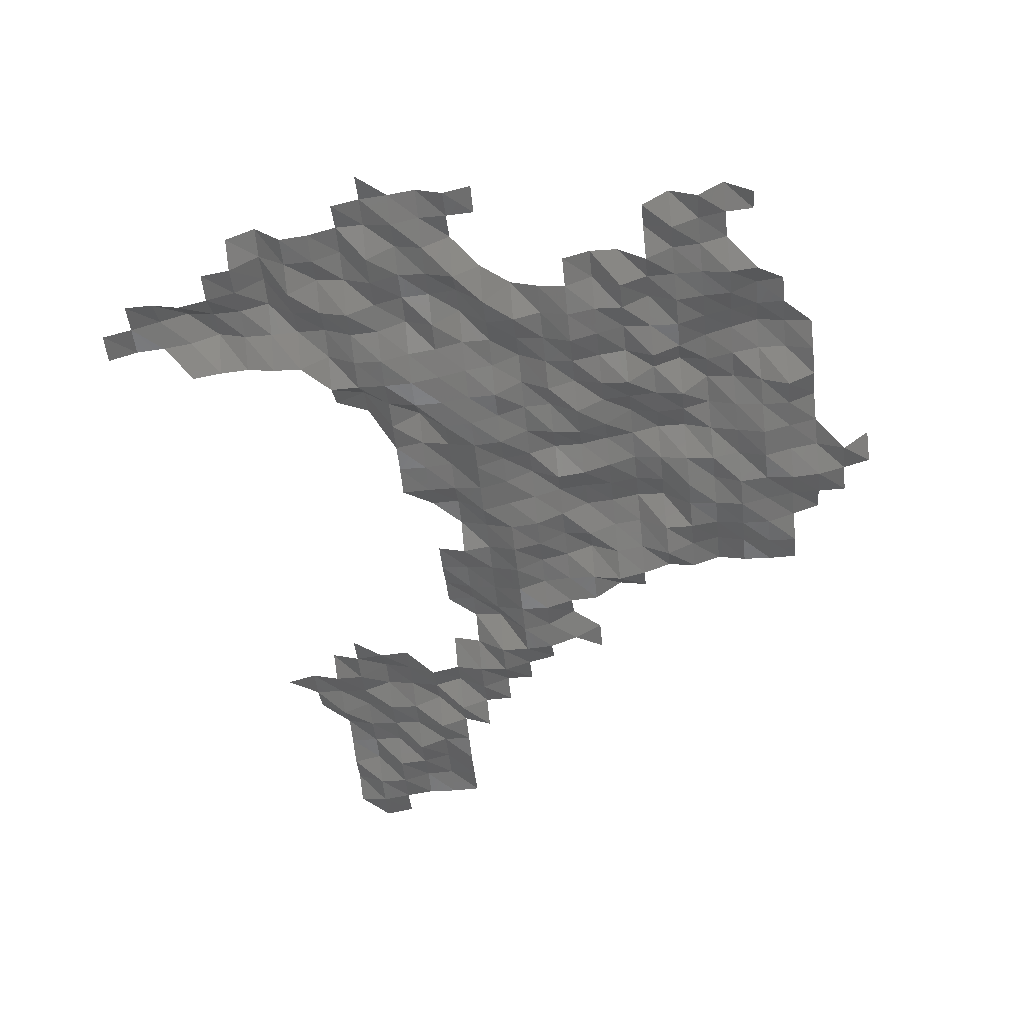
<metadata>
{"format":"stl","ext":"stl","renderer":"f3d","projection":"perspective","resolution":1024,"background":"white","views":[{"elev":-54.9,"azim":96.1,"up":"+Z"}]}
</metadata>
<code>
# stl→obj: 412 verts, 691 faces
v 3.575e+05 5.444e+06 5193
v 3.585e+05 5.442e+06 4781
v 3.575e+05 5.442e+06 4769
v 3.585e+05 5.444e+06 5122
v 3.575e+05 5.444e+06 5297
v 3.585e+05 5.444e+06 5556
v 3.595e+05 5.444e+06 4993
v 3.595e+05 5.444e+06 4997
v 3.565e+05 5.446e+06 4600
v 3.575e+05 5.446e+06 5482
v 3.585e+05 5.446e+06 5984
v 3.595e+05 5.446e+06 4652
v 3.565e+05 5.446e+06 4815
v 3.575e+05 5.446e+06 6000
v 3.585e+05 5.446e+06 5761
v 3.595e+05 5.446e+06 4988
v 3.405e+05 5.448e+06 5282
v 3.415e+05 5.448e+06 5164
v 3.415e+05 5.446e+06 4860
v 3.565e+05 5.448e+06 4894
v 3.575e+05 5.448e+06 5619
v 3.585e+05 5.448e+06 5781
v 3.595e+05 5.448e+06 5362
v 3.605e+05 5.446e+06 4985
v 3.605e+05 5.448e+06 5212
v 3.385e+05 5.448e+06 5631
v 3.395e+05 5.448e+06 5003
v 3.395e+05 5.448e+06 5640
v 3.405e+05 5.448e+06 5237
v 3.415e+05 5.448e+06 4834
v 3.565e+05 5.448e+06 4652
v 3.575e+05 5.448e+06 5575
v 3.585e+05 5.448e+06 6173
v 3.595e+05 5.448e+06 6234
v 3.605e+05 5.448e+06 6097
v 3.615e+05 5.448e+06 5695
v 3.615e+05 5.448e+06 6341
v 3.335e+05 5.45e+06 5088
v 3.345e+05 5.45e+06 4932
v 3.345e+05 5.448e+06 5098
v 3.355e+05 5.448e+06 5481
v 3.355e+05 5.45e+06 4996
v 3.365e+05 5.448e+06 5270
v 3.365e+05 5.45e+06 5492
v 3.375e+05 5.448e+06 5506
v 3.375e+05 5.45e+06 5469
v 3.385e+05 5.45e+06 5331
v 3.395e+05 5.45e+06 5466
v 3.405e+05 5.45e+06 5148
v 3.415e+05 5.45e+06 4811
v 3.425e+05 5.448e+06 5142
v 3.425e+05 5.45e+06 4791
v 3.565e+05 5.45e+06 4578
v 3.575e+05 5.45e+06 5601
v 3.585e+05 5.45e+06 5235
v 3.595e+05 5.45e+06 4840
v 3.605e+05 5.45e+06 5281
v 3.615e+05 5.45e+06 5283
v 3.335e+05 5.45e+06 5276
v 3.345e+05 5.45e+06 5085
v 3.355e+05 5.45e+06 4945
v 3.365e+05 5.45e+06 4901
v 3.375e+05 5.45e+06 5442
v 3.385e+05 5.45e+06 5273
v 3.395e+05 5.45e+06 5096
v 3.405e+05 5.45e+06 5552
v 3.415e+05 5.45e+06 5516
v 3.425e+05 5.45e+06 4866
v 3.435e+05 5.45e+06 4596
v 3.555e+05 5.45e+06 4575
v 3.565e+05 5.45e+06 5316
v 3.575e+05 5.45e+06 5575
v 3.585e+05 5.45e+06 5079
v 3.595e+05 5.45e+06 5758
v 3.605e+05 5.45e+06 5310
v 3.615e+05 5.45e+06 5418
v 3.345e+05 5.452e+06 5210
v 3.355e+05 5.452e+06 5256
v 3.365e+05 5.452e+06 4988
v 3.375e+05 5.452e+06 4717
v 3.385e+05 5.452e+06 5175
v 3.395e+05 5.452e+06 5042
v 3.405e+05 5.452e+06 5369
v 3.415e+05 5.452e+06 5202
v 3.425e+05 5.452e+06 4934
v 3.535e+05 5.452e+06 6128
v 3.545e+05 5.452e+06 5844
v 3.545e+05 5.45e+06 5272
v 3.555e+05 5.452e+06 4582
v 3.565e+05 5.452e+06 4700
v 3.575e+05 5.452e+06 5026
v 3.585e+05 5.452e+06 4701
v 3.595e+05 5.452e+06 5596
v 3.605e+05 5.452e+06 5820
v 3.615e+05 5.452e+06 5817
v 3.345e+05 5.452e+06 5148
v 3.355e+05 5.452e+06 5280
v 3.365e+05 5.452e+06 5240
v 3.375e+05 5.452e+06 5123
v 3.385e+05 5.452e+06 4807
v 3.395e+05 5.452e+06 5538
v 3.405e+05 5.452e+06 5116
v 3.415e+05 5.452e+06 4713
v 3.525e+05 5.452e+06 4878
v 3.535e+05 5.452e+06 4823
v 3.545e+05 5.452e+06 4853
v 3.555e+05 5.452e+06 4510
v 3.565e+05 5.452e+06 4601
v 3.575e+05 5.452e+06 5087
v 3.585e+05 5.452e+06 5297
v 3.595e+05 5.452e+06 5138
v 3.605e+05 5.452e+06 5038
v 3.615e+05 5.452e+06 5837
v 3.625e+05 5.452e+06 5524
v 3.625e+05 5.452e+06 5863
v 3.345e+05 5.454e+06 5159
v 3.355e+05 5.454e+06 5037
v 3.365e+05 5.454e+06 4950
v 3.375e+05 5.454e+06 5070
v 3.385e+05 5.454e+06 5174
v 3.395e+05 5.454e+06 4693
v 3.405e+05 5.454e+06 5428
v 3.415e+05 5.454e+06 4952
v 3.495e+05 5.454e+06 5340
v 3.505e+05 5.454e+06 4797
v 3.505e+05 5.452e+06 4776
v 3.515e+05 5.452e+06 4908
v 3.515e+05 5.454e+06 4872
v 3.525e+05 5.454e+06 5098
v 3.535e+05 5.454e+06 5635
v 3.545e+05 5.454e+06 4586
v 3.555e+05 5.454e+06 4535
v 3.565e+05 5.454e+06 4960
v 3.575e+05 5.454e+06 5657
v 3.585e+05 5.454e+06 5671
v 3.595e+05 5.454e+06 5556
v 3.605e+05 5.454e+06 5890
v 3.615e+05 5.454e+06 5649
v 3.625e+05 5.454e+06 5990
v 3.635e+05 5.452e+06 5649
v 3.385e+05 5.454e+06 4712
v 3.395e+05 5.454e+06 5078
v 3.405e+05 5.454e+06 4751
v 3.415e+05 5.454e+06 4670
v 3.425e+05 5.454e+06 5649
v 3.425e+05 5.454e+06 5311
v 3.435e+05 5.454e+06 5779
v 3.445e+05 5.454e+06 5638
v 3.445e+05 5.454e+06 5659
v 3.455e+05 5.454e+06 5502
v 3.455e+05 5.454e+06 5039
v 3.465e+05 5.454e+06 5158
v 3.465e+05 5.454e+06 5032
v 3.475e+05 5.454e+06 5056
v 3.475e+05 5.454e+06 4726
v 3.485e+05 5.454e+06 5330
v 3.495e+05 5.454e+06 5356
v 3.505e+05 5.454e+06 4772
v 3.515e+05 5.454e+06 4970
v 3.525e+05 5.454e+06 4827
v 3.535e+05 5.454e+06 4504
v 3.545e+05 5.454e+06 4575
v 3.555e+05 5.454e+06 4781
v 3.565e+05 5.454e+06 5146
v 3.575e+05 5.454e+06 5197
v 3.585e+05 5.454e+06 5731
v 3.595e+05 5.454e+06 5429
v 3.605e+05 5.454e+06 5558
v 3.615e+05 5.454e+06 5965
v 3.625e+05 5.454e+06 6192
v 3.395e+05 5.456e+06 5093
v 3.405e+05 5.456e+06 5181
v 3.415e+05 5.456e+06 4537
v 3.425e+05 5.456e+06 4558
v 3.435e+05 5.456e+06 5705
v 3.445e+05 5.456e+06 4875
v 3.455e+05 5.456e+06 4862
v 3.465e+05 5.456e+06 4838
v 3.475e+05 5.456e+06 4902
v 3.485e+05 5.456e+06 4987
v 3.495e+05 5.456e+06 4549
v 3.505e+05 5.456e+06 4592
v 3.515e+05 5.456e+06 4581
v 3.525e+05 5.456e+06 4560
v 3.535e+05 5.456e+06 4569
v 3.545e+05 5.456e+06 4787
v 3.555e+05 5.456e+06 5086
v 3.565e+05 5.456e+06 5491
v 3.575e+05 5.456e+06 6075
v 3.585e+05 5.456e+06 5860
v 3.595e+05 5.456e+06 5035
v 3.605e+05 5.456e+06 6234
v 3.615e+05 5.456e+06 5926
v 3.625e+05 5.456e+06 5727
v 3.405e+05 5.456e+06 5136
v 3.415e+05 5.456e+06 4876
v 3.425e+05 5.456e+06 4513
v 3.435e+05 5.456e+06 4532
v 3.445e+05 5.456e+06 4589
v 3.455e+05 5.456e+06 4596
v 3.465e+05 5.456e+06 4533
v 3.475e+05 5.456e+06 4530
v 3.485e+05 5.456e+06 4663
v 3.495e+05 5.456e+06 4868
v 3.505e+05 5.456e+06 4910
v 3.515e+05 5.456e+06 5019
v 3.525e+05 5.456e+06 4648
v 3.535e+05 5.456e+06 4935
v 3.545e+05 5.456e+06 4796
v 3.555e+05 5.456e+06 5290
v 3.565e+05 5.456e+06 5462
v 3.575e+05 5.456e+06 5023
v 3.585e+05 5.456e+06 4734
v 3.595e+05 5.456e+06 5670
v 3.615e+05 5.456e+06 5986
v 3.625e+05 5.456e+06 6065
v 3.415e+05 5.458e+06 5160
v 3.425e+05 5.458e+06 4570
v 3.435e+05 5.458e+06 4764
v 3.445e+05 5.458e+06 4526
v 3.455e+05 5.458e+06 4995
v 3.465e+05 5.458e+06 5083
v 3.475e+05 5.458e+06 4791
v 3.485e+05 5.458e+06 4762
v 3.495e+05 5.458e+06 5152
v 3.505e+05 5.458e+06 5466
v 3.515e+05 5.458e+06 5204
v 3.525e+05 5.458e+06 5266
v 3.535e+05 5.458e+06 5392
v 3.545e+05 5.458e+06 5573
v 3.555e+05 5.458e+06 5895
v 3.565e+05 5.458e+06 5439
v 3.575e+05 5.458e+06 5046
v 3.585e+05 5.458e+06 6057
v 3.425e+05 5.458e+06 4998
v 3.435e+05 5.458e+06 5460
v 3.445e+05 5.458e+06 4879
v 3.455e+05 5.458e+06 5065
v 3.465e+05 5.458e+06 5338
v 3.475e+05 5.458e+06 5376
v 3.485e+05 5.458e+06 5278
v 3.495e+05 5.458e+06 5536
v 3.505e+05 5.458e+06 4900
v 3.515e+05 5.458e+06 5577
v 3.525e+05 5.458e+06 5028
v 3.535e+05 5.458e+06 5418
v 3.545e+05 5.458e+06 4911
v 3.555e+05 5.458e+06 5225
v 3.565e+05 5.458e+06 5259
v 3.575e+05 5.458e+06 5389
v 3.585e+05 5.458e+06 5600
v 3.415e+05 5.46e+06 5581
v 3.425e+05 5.46e+06 5645
v 3.445e+05 5.46e+06 4936
v 3.455e+05 5.46e+06 4968
v 3.465e+05 5.46e+06 5751
v 3.475e+05 5.46e+06 5174
v 3.485e+05 5.46e+06 5858
v 3.495e+05 5.46e+06 5661
v 3.505e+05 5.46e+06 5051
v 3.515e+05 5.46e+06 5547
v 3.525e+05 5.46e+06 4878
v 3.535e+05 5.46e+06 4729
v 3.545e+05 5.46e+06 5311
v 3.555e+05 5.46e+06 5079
v 3.565e+05 5.46e+06 4835
v 3.575e+05 5.46e+06 5030
v 3.585e+05 5.46e+06 5360
v 3.445e+05 5.46e+06 5794
v 3.455e+05 5.46e+06 4729
v 3.465e+05 5.46e+06 5223
v 3.475e+05 5.46e+06 5683
v 3.485e+05 5.46e+06 5944
v 3.495e+05 5.46e+06 5641
v 3.505e+05 5.46e+06 5427
v 3.515e+05 5.46e+06 5824
v 3.525e+05 5.46e+06 5243
v 3.535e+05 5.46e+06 5408
v 3.545e+05 5.46e+06 4967
v 3.555e+05 5.46e+06 5337
v 3.565e+05 5.46e+06 5206
v 3.575e+05 5.46e+06 5290
v 3.585e+05 5.46e+06 5899
v 3.595e+05 5.46e+06 5618
v 3.595e+05 5.46e+06 6010
v 3.445e+05 5.462e+06 5538
v 3.455e+05 5.462e+06 4985
v 3.465e+05 5.462e+06 5407
v 3.475e+05 5.462e+06 5819
v 3.485e+05 5.462e+06 6164
v 3.495e+05 5.462e+06 5846
v 3.505e+05 5.462e+06 5843
v 3.515e+05 5.462e+06 6011
v 3.525e+05 5.462e+06 6104
v 3.535e+05 5.462e+06 5480
v 3.545e+05 5.462e+06 4835
v 3.555e+05 5.462e+06 5501
v 3.565e+05 5.462e+06 5559
v 3.575e+05 5.462e+06 5193
v 3.585e+05 5.462e+06 5038
v 3.595e+05 5.462e+06 5945
v 3.455e+05 5.462e+06 5407
v 3.465e+05 5.462e+06 4781
v 3.475e+05 5.462e+06 5125
v 3.485e+05 5.462e+06 6067
v 3.495e+05 5.462e+06 5605
v 3.505e+05 5.462e+06 5653
v 3.515e+05 5.462e+06 6320
v 3.525e+05 5.462e+06 5766
v 3.535e+05 5.462e+06 5555
v 3.545e+05 5.462e+06 5802
v 3.555e+05 5.462e+06 4934
v 3.565e+05 5.462e+06 5424
v 3.575e+05 5.462e+06 5907
v 3.585e+05 5.462e+06 5541
v 3.595e+05 5.462e+06 5004
v 3.455e+05 5.464e+06 5204
v 3.465e+05 5.464e+06 5320
v 3.475e+05 5.464e+06 5090
v 3.485e+05 5.464e+06 5217
v 3.495e+05 5.464e+06 5048
v 3.505e+05 5.464e+06 5397
v 3.515e+05 5.464e+06 6287
v 3.525e+05 5.464e+06 5836
v 3.535e+05 5.464e+06 5298
v 3.545e+05 5.464e+06 6292
v 3.555e+05 5.464e+06 5482
v 3.565e+05 5.464e+06 5339
v 3.575e+05 5.464e+06 5355
v 3.585e+05 5.464e+06 5518
v 3.595e+05 5.464e+06 5687
v 3.605e+05 5.462e+06 5682
v 3.605e+05 5.464e+06 5312
v 3.615e+05 5.462e+06 5286
v 3.615e+05 5.464e+06 6219
v 3.455e+05 5.464e+06 5612
v 3.465e+05 5.464e+06 5580
v 3.475e+05 5.464e+06 5249
v 3.485e+05 5.464e+06 5124
v 3.495e+05 5.464e+06 5471
v 3.505e+05 5.464e+06 5289
v 3.515e+05 5.464e+06 5876
v 3.525e+05 5.464e+06 6204
v 3.535e+05 5.464e+06 6403
v 3.545e+05 5.464e+06 5997
v 3.555e+05 5.464e+06 6099
v 3.565e+05 5.464e+06 5783
v 3.575e+05 5.464e+06 5508
v 3.585e+05 5.464e+06 5503
v 3.595e+05 5.464e+06 5763
v 3.605e+05 5.464e+06 5849
v 3.615e+05 5.464e+06 5632
v 3.455e+05 5.466e+06 5338
v 3.465e+05 5.466e+06 5259
v 3.475e+05 5.466e+06 5016
v 3.485e+05 5.466e+06 4872
v 3.495e+05 5.466e+06 4980
v 3.505e+05 5.466e+06 5507
v 3.515e+05 5.466e+06 5561
v 3.525e+05 5.466e+06 5824
v 3.535e+05 5.466e+06 6271
v 3.545e+05 5.466e+06 6278
v 3.555e+05 5.466e+06 6509
v 3.565e+05 5.466e+06 6098
v 3.575e+05 5.466e+06 5516
v 3.585e+05 5.466e+06 5290
v 3.595e+05 5.466e+06 6140
v 3.605e+05 5.466e+06 6115
v 3.615e+05 5.466e+06 6483
v 3.455e+05 5.466e+06 5252
v 3.465e+05 5.466e+06 5055
v 3.475e+05 5.466e+06 4960
v 3.485e+05 5.466e+06 5149
v 3.495e+05 5.466e+06 5096
v 3.505e+05 5.466e+06 5126
v 3.515e+05 5.466e+06 5241
v 3.525e+05 5.466e+06 5623
v 3.535e+05 5.466e+06 5832
v 3.545e+05 5.466e+06 6508
v 3.555e+05 5.466e+06 6883
v 3.565e+05 5.466e+06 6361
v 3.575e+05 5.466e+06 6200
v 3.585e+05 5.466e+06 5410
v 3.605e+05 5.466e+06 6193
v 3.615e+05 5.466e+06 5510
v 3.455e+05 5.468e+06 5248
v 3.465e+05 5.468e+06 5008
v 3.475e+05 5.468e+06 5343
v 3.485e+05 5.468e+06 5341
v 3.495e+05 5.468e+06 4951
v 3.505e+05 5.468e+06 5446
v 3.515e+05 5.468e+06 5556
v 3.525e+05 5.468e+06 5597
v 3.535e+05 5.468e+06 5331
v 3.545e+05 5.468e+06 6438
v 3.555e+05 5.468e+06 6659
v 3.565e+05 5.468e+06 6331
v 3.575e+05 5.468e+06 6315
v 3.475e+05 5.468e+06 5768
v 3.485e+05 5.468e+06 5328
v 3.495e+05 5.468e+06 5014
v 3.505e+05 5.468e+06 5641
v 3.515e+05 5.468e+06 5832
v 3.525e+05 5.468e+06 6103
v 3.535e+05 5.468e+06 5912
v 3.545e+05 5.468e+06 6056
v 3.555e+05 5.468e+06 6430
v 3.485e+05 5.47e+06 5322
v 3.495e+05 5.47e+06 5332
v 3.505e+05 5.47e+06 5172
v 3.495e+05 5.47e+06 5668
v 3.505e+05 5.47e+06 6108
f 1 2 3
f 1 4 2
f 5 4 1
f 5 6 4
f 6 7 4
f 6 8 7
f 9 10 5
f 10 6 5
f 10 11 6
f 11 8 6
f 11 12 8
f 13 10 9
f 13 14 10
f 14 11 10
f 14 15 11
f 15 12 11
f 15 16 12
f 17 18 19
f 20 14 13
f 20 21 14
f 21 15 14
f 21 22 15
f 22 16 15
f 22 23 16
f 23 24 16
f 23 25 24
f 26 27 28
f 27 17 28
f 27 29 17
f 29 18 17
f 29 30 18
f 31 21 20
f 31 32 21
f 32 22 21
f 32 33 22
f 33 23 22
f 33 34 23
f 34 25 23
f 34 35 25
f 35 36 25
f 35 37 36
f 38 39 40
f 39 41 40
f 39 42 41
f 42 43 41
f 42 44 43
f 44 45 43
f 44 46 45
f 46 26 45
f 46 47 26
f 47 27 26
f 47 48 27
f 48 29 27
f 48 49 29
f 49 30 29
f 49 50 30
f 50 51 30
f 50 52 51
f 53 32 31
f 53 54 32
f 54 33 32
f 54 55 33
f 55 34 33
f 55 56 34
f 56 35 34
f 56 57 35
f 57 37 35
f 57 58 37
f 59 39 38
f 59 60 39
f 60 42 39
f 60 61 42
f 61 44 42
f 61 62 44
f 62 46 44
f 62 63 46
f 63 47 46
f 63 64 47
f 64 48 47
f 64 65 48
f 65 49 48
f 65 66 49
f 66 50 49
f 66 67 50
f 67 52 50
f 67 68 52
f 68 69 52
f 70 71 53
f 71 54 53
f 71 72 54
f 72 55 54
f 72 73 55
f 73 56 55
f 73 74 56
f 74 57 56
f 74 75 57
f 75 58 57
f 75 76 58
f 77 61 60
f 77 78 61
f 78 62 61
f 78 79 62
f 79 63 62
f 79 80 63
f 80 64 63
f 80 81 64
f 81 65 64
f 81 82 65
f 82 66 65
f 82 83 66
f 83 67 66
f 83 84 67
f 84 68 67
f 84 85 68
f 86 87 88
f 87 70 88
f 87 89 70
f 89 71 70
f 89 90 71
f 90 72 71
f 90 91 72
f 91 73 72
f 91 92 73
f 92 74 73
f 92 93 74
f 93 75 74
f 93 94 75
f 94 76 75
f 94 95 76
f 96 78 77
f 96 97 78
f 97 79 78
f 97 98 79
f 98 80 79
f 98 99 80
f 99 81 80
f 99 100 81
f 100 82 81
f 100 101 82
f 101 83 82
f 101 102 83
f 102 84 83
f 102 103 84
f 103 85 84
f 104 105 86
f 105 87 86
f 105 106 87
f 106 89 87
f 106 107 89
f 107 90 89
f 107 108 90
f 108 91 90
f 108 109 91
f 109 92 91
f 109 110 92
f 110 93 92
f 110 111 93
f 111 94 93
f 111 112 94
f 112 95 94
f 112 113 95
f 113 114 95
f 113 115 114
f 116 97 96
f 116 117 97
f 117 98 97
f 117 118 98
f 118 99 98
f 118 119 99
f 119 100 99
f 119 120 100
f 120 101 100
f 120 121 101
f 121 102 101
f 121 122 102
f 122 103 102
f 122 123 103
f 124 125 126
f 125 127 126
f 125 128 127
f 128 104 127
f 128 129 104
f 129 105 104
f 129 130 105
f 130 106 105
f 130 131 106
f 131 107 106
f 131 132 107
f 132 108 107
f 132 133 108
f 133 109 108
f 133 134 109
f 134 110 109
f 134 135 110
f 135 111 110
f 135 136 111
f 136 112 111
f 136 137 112
f 137 113 112
f 137 138 113
f 138 115 113
f 138 139 115
f 139 140 115
f 141 121 120
f 141 142 121
f 142 122 121
f 142 143 122
f 143 123 122
f 143 144 123
f 144 145 123
f 144 146 145
f 147 148 149
f 148 150 149
f 148 151 150
f 151 152 150
f 151 153 152
f 153 154 152
f 153 155 154
f 156 157 124
f 157 125 124
f 157 158 125
f 158 128 125
f 158 159 128
f 159 129 128
f 159 160 129
f 160 130 129
f 160 161 130
f 161 131 130
f 161 162 131
f 162 132 131
f 162 163 132
f 163 133 132
f 163 164 133
f 164 134 133
f 164 165 134
f 165 135 134
f 165 166 135
f 166 136 135
f 166 167 136
f 167 137 136
f 167 168 137
f 168 138 137
f 168 169 138
f 169 139 138
f 169 170 139
f 171 143 142
f 171 172 143
f 172 144 143
f 172 173 144
f 173 146 144
f 173 174 146
f 174 147 146
f 174 175 147
f 175 148 147
f 175 176 148
f 176 151 148
f 176 177 151
f 177 153 151
f 177 178 153
f 178 155 153
f 178 179 155
f 179 156 155
f 179 180 156
f 180 157 156
f 180 181 157
f 181 158 157
f 181 182 158
f 182 159 158
f 182 183 159
f 183 160 159
f 183 184 160
f 184 161 160
f 184 185 161
f 185 162 161
f 185 186 162
f 186 163 162
f 186 187 163
f 187 164 163
f 187 188 164
f 188 165 164
f 188 189 165
f 189 166 165
f 189 190 166
f 190 167 166
f 190 191 167
f 191 168 167
f 191 192 168
f 192 169 168
f 192 193 169
f 193 170 169
f 193 194 170
f 195 173 172
f 195 196 173
f 196 174 173
f 196 197 174
f 197 175 174
f 197 198 175
f 198 176 175
f 198 199 176
f 199 177 176
f 199 200 177
f 200 178 177
f 200 201 178
f 201 179 178
f 201 202 179
f 202 180 179
f 202 203 180
f 203 181 180
f 203 204 181
f 204 182 181
f 204 205 182
f 205 183 182
f 205 206 183
f 206 184 183
f 206 207 184
f 207 185 184
f 207 208 185
f 208 186 185
f 208 209 186
f 209 187 186
f 209 210 187
f 210 188 187
f 210 211 188
f 211 189 188
f 211 212 189
f 212 190 189
f 212 213 190
f 213 191 190
f 213 214 191
f 214 192 191
f 215 194 193
f 215 216 194
f 217 197 196
f 217 218 197
f 218 198 197
f 218 219 198
f 219 199 198
f 219 220 199
f 220 200 199
f 220 221 200
f 221 201 200
f 221 222 201
f 222 202 201
f 222 223 202
f 223 203 202
f 223 224 203
f 224 204 203
f 224 225 204
f 225 205 204
f 225 226 205
f 226 206 205
f 226 227 206
f 227 207 206
f 227 228 207
f 228 208 207
f 228 229 208
f 229 209 208
f 229 230 209
f 230 210 209
f 230 231 210
f 231 211 210
f 231 232 211
f 232 212 211
f 232 233 212
f 233 213 212
f 233 234 213
f 234 214 213
f 235 219 218
f 235 236 219
f 236 220 219
f 236 237 220
f 237 221 220
f 237 238 221
f 238 222 221
f 238 239 222
f 239 223 222
f 239 240 223
f 240 224 223
f 240 241 224
f 241 225 224
f 241 242 225
f 242 226 225
f 242 243 226
f 243 227 226
f 243 244 227
f 244 228 227
f 244 245 228
f 245 229 228
f 245 246 229
f 246 230 229
f 246 247 230
f 247 231 230
f 247 248 231
f 248 232 231
f 248 249 232
f 249 233 232
f 249 250 233
f 250 234 233
f 250 251 234
f 252 253 235
f 253 236 235
f 254 238 237
f 254 255 238
f 255 239 238
f 255 256 239
f 256 240 239
f 256 257 240
f 257 241 240
f 257 258 241
f 258 242 241
f 258 259 242
f 259 243 242
f 259 260 243
f 260 244 243
f 260 261 244
f 261 245 244
f 261 262 245
f 262 246 245
f 262 263 246
f 263 247 246
f 263 264 247
f 264 248 247
f 264 265 248
f 265 249 248
f 265 266 249
f 266 250 249
f 266 267 250
f 267 251 250
f 267 268 251
f 269 255 254
f 269 270 255
f 270 256 255
f 270 271 256
f 271 257 256
f 271 272 257
f 272 258 257
f 272 273 258
f 273 259 258
f 273 274 259
f 274 260 259
f 274 275 260
f 275 261 260
f 275 276 261
f 276 262 261
f 276 277 262
f 277 263 262
f 277 278 263
f 278 264 263
f 278 279 264
f 279 265 264
f 279 280 265
f 280 266 265
f 280 281 266
f 281 267 266
f 281 282 267
f 282 268 267
f 282 283 268
f 283 284 268
f 283 285 284
f 286 270 269
f 286 287 270
f 287 271 270
f 287 288 271
f 288 272 271
f 288 289 272
f 289 273 272
f 289 290 273
f 290 274 273
f 290 291 274
f 291 275 274
f 291 292 275
f 292 276 275
f 292 293 276
f 293 277 276
f 293 294 277
f 294 278 277
f 294 295 278
f 295 279 278
f 295 296 279
f 296 280 279
f 296 297 280
f 297 281 280
f 297 298 281
f 298 282 281
f 298 299 282
f 299 283 282
f 299 300 283
f 300 285 283
f 300 301 285
f 302 288 287
f 302 303 288
f 303 289 288
f 303 304 289
f 304 290 289
f 304 305 290
f 305 291 290
f 305 306 291
f 306 292 291
f 306 307 292
f 307 293 292
f 307 308 293
f 308 294 293
f 308 309 294
f 309 295 294
f 309 310 295
f 310 296 295
f 310 311 296
f 311 297 296
f 311 312 297
f 312 298 297
f 312 313 298
f 313 299 298
f 313 314 299
f 314 300 299
f 314 315 300
f 315 301 300
f 315 316 301
f 317 303 302
f 317 318 303
f 318 304 303
f 318 319 304
f 319 305 304
f 319 320 305
f 320 306 305
f 320 321 306
f 321 307 306
f 321 322 307
f 322 308 307
f 322 323 308
f 323 309 308
f 323 324 309
f 324 310 309
f 324 325 310
f 325 311 310
f 325 326 311
f 326 312 311
f 326 327 312
f 327 313 312
f 327 328 313
f 328 314 313
f 328 329 314
f 329 315 314
f 329 330 315
f 330 316 315
f 330 331 316
f 331 332 316
f 331 333 332
f 333 334 332
f 333 335 334
f 336 318 317
f 336 337 318
f 337 319 318
f 337 338 319
f 338 320 319
f 338 339 320
f 339 321 320
f 339 340 321
f 340 322 321
f 340 341 322
f 341 323 322
f 341 342 323
f 342 324 323
f 342 343 324
f 343 325 324
f 343 344 325
f 344 326 325
f 344 345 326
f 345 327 326
f 345 346 327
f 346 328 327
f 346 347 328
f 347 329 328
f 347 348 329
f 348 330 329
f 348 349 330
f 349 331 330
f 349 350 331
f 350 333 331
f 350 351 333
f 351 335 333
f 351 352 335
f 353 337 336
f 353 354 337
f 354 338 337
f 354 355 338
f 355 339 338
f 355 356 339
f 356 340 339
f 356 357 340
f 357 341 340
f 357 358 341
f 358 342 341
f 358 359 342
f 359 343 342
f 359 360 343
f 360 344 343
f 360 361 344
f 361 345 344
f 361 362 345
f 362 346 345
f 362 363 346
f 363 347 346
f 363 364 347
f 364 348 347
f 364 365 348
f 365 349 348
f 365 366 349
f 366 350 349
f 366 367 350
f 367 351 350
f 367 368 351
f 368 352 351
f 368 369 352
f 370 354 353
f 370 371 354
f 371 355 354
f 371 372 355
f 372 356 355
f 372 373 356
f 373 357 356
f 373 374 357
f 374 358 357
f 374 375 358
f 375 359 358
f 375 376 359
f 376 360 359
f 376 377 360
f 377 361 360
f 377 378 361
f 378 362 361
f 378 379 362
f 379 363 362
f 379 380 363
f 380 364 363
f 380 381 364
f 381 365 364
f 381 382 365
f 382 366 365
f 382 383 366
f 383 367 366
f 384 369 368
f 384 385 369
f 386 371 370
f 386 387 371
f 387 372 371
f 387 388 372
f 388 373 372
f 388 389 373
f 389 374 373
f 389 390 374
f 390 375 374
f 390 391 375
f 391 376 375
f 391 392 376
f 392 377 376
f 392 393 377
f 393 378 377
f 393 394 378
f 394 379 378
f 394 395 379
f 395 380 379
f 395 396 380
f 396 381 380
f 396 397 381
f 397 382 381
f 397 398 382
f 398 383 382
f 399 389 388
f 399 400 389
f 400 390 389
f 400 401 390
f 401 391 390
f 401 402 391
f 402 392 391
f 402 403 392
f 403 393 392
f 403 404 393
f 404 394 393
f 404 405 394
f 405 395 394
f 405 406 395
f 406 396 395
f 406 407 396
f 407 397 396
f 408 401 400
f 408 409 401
f 409 402 401
f 409 410 402
f 410 403 402
f 411 410 409
f 411 412 410

</code>
